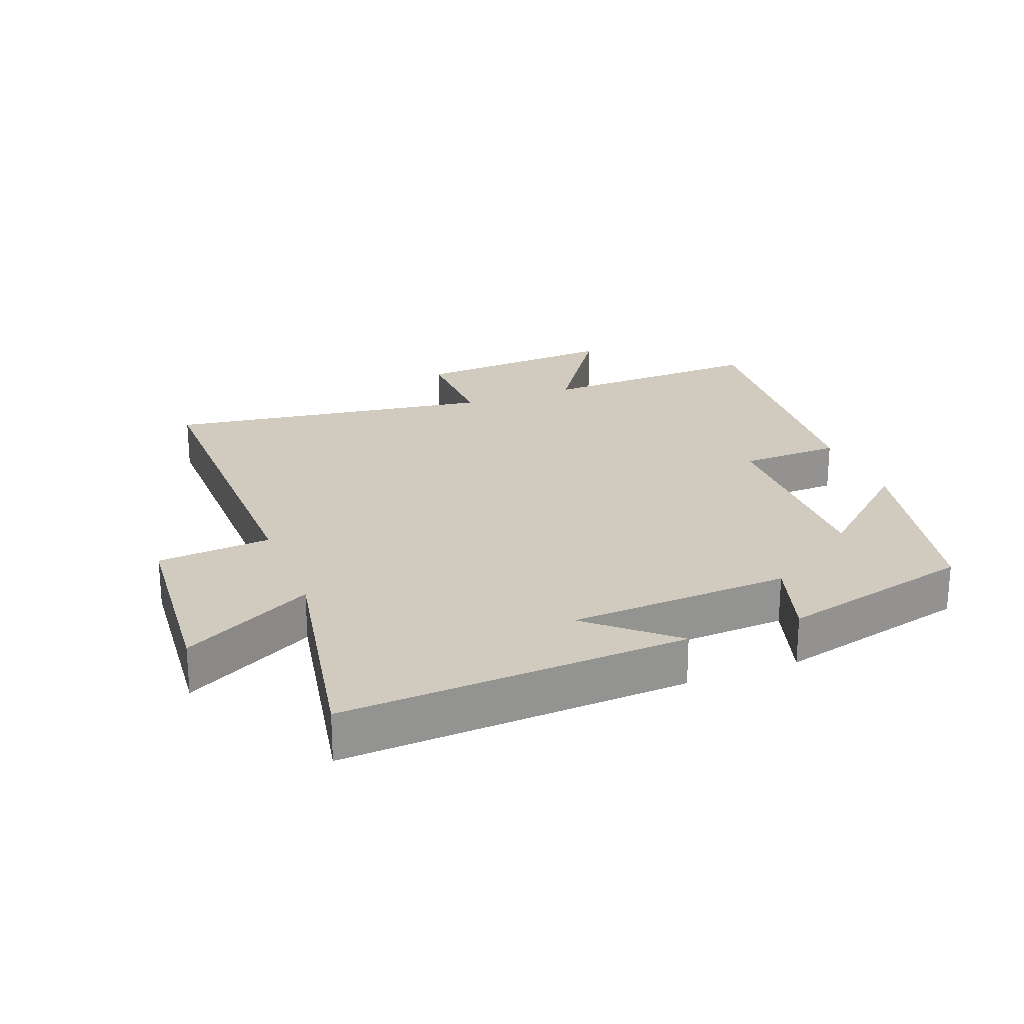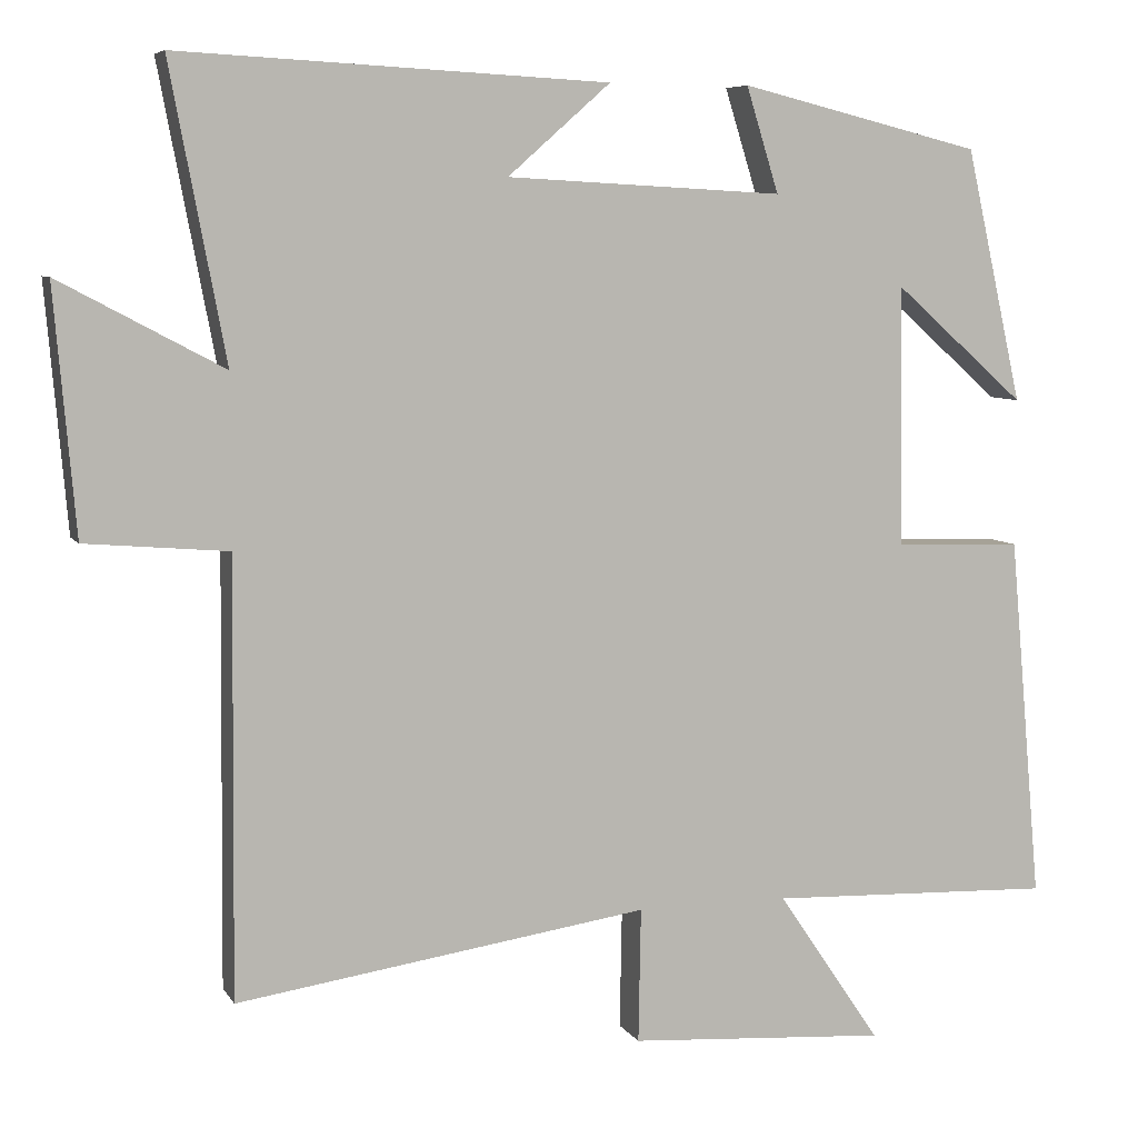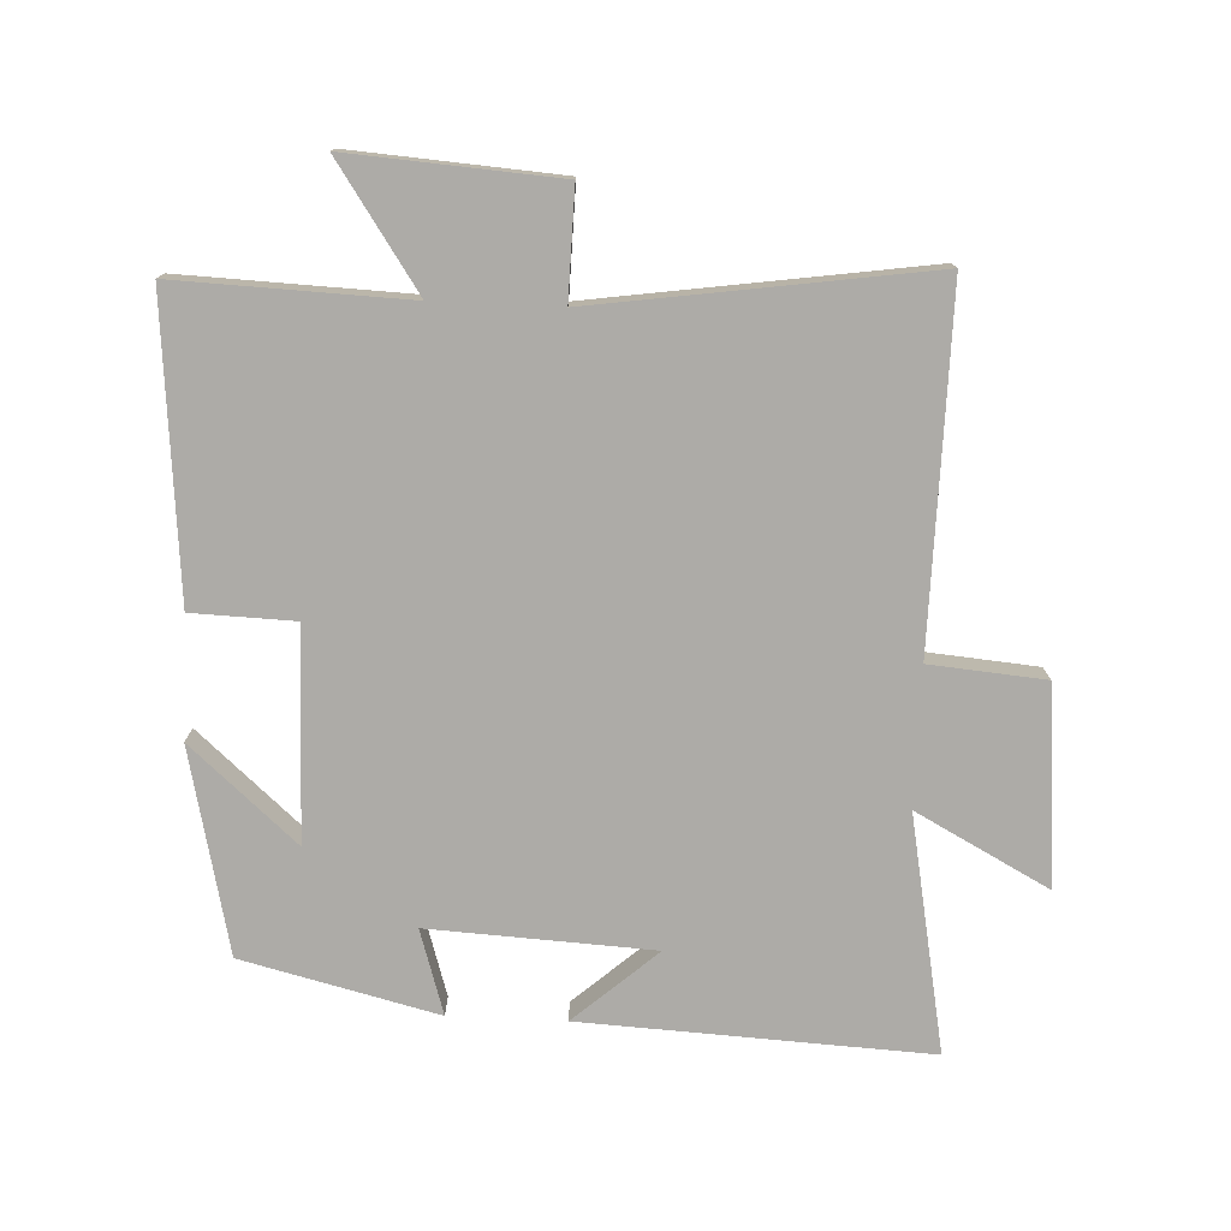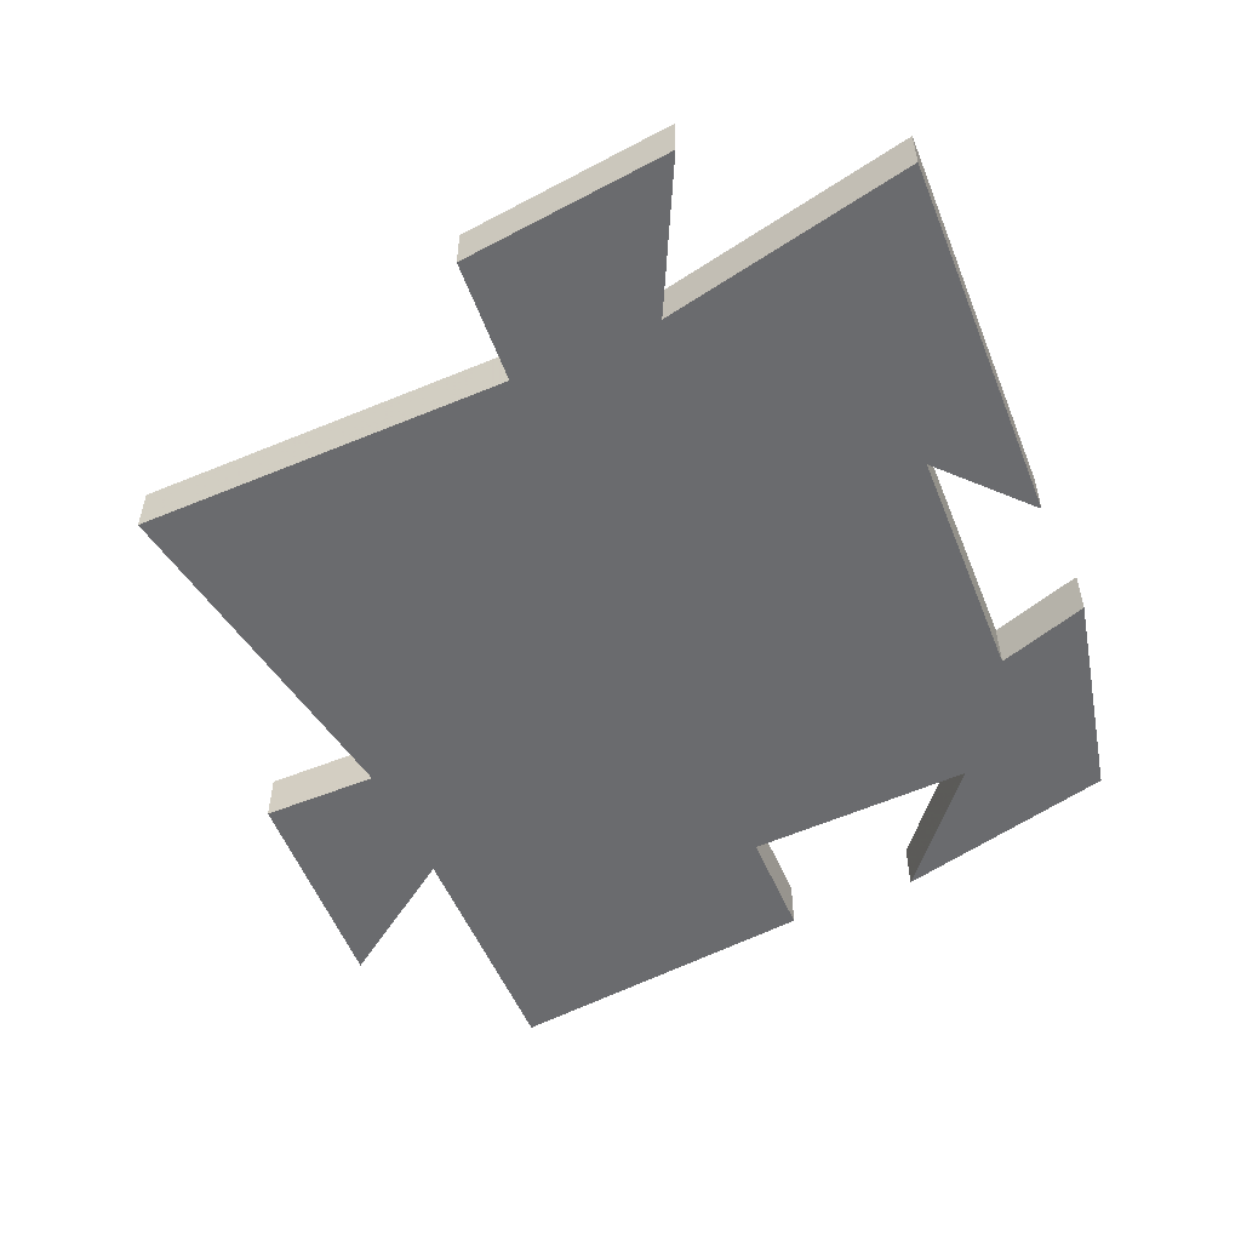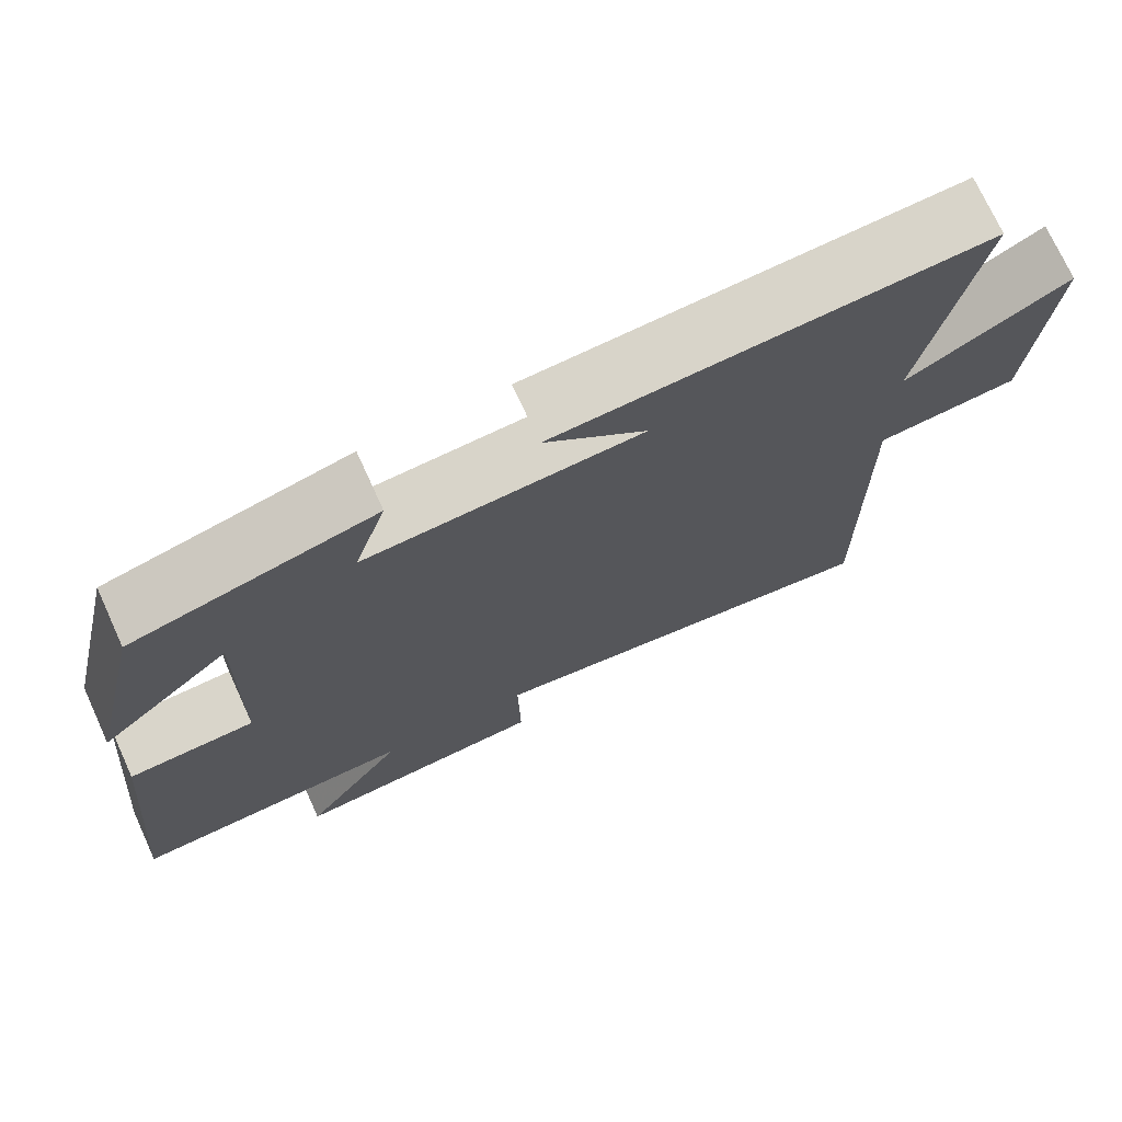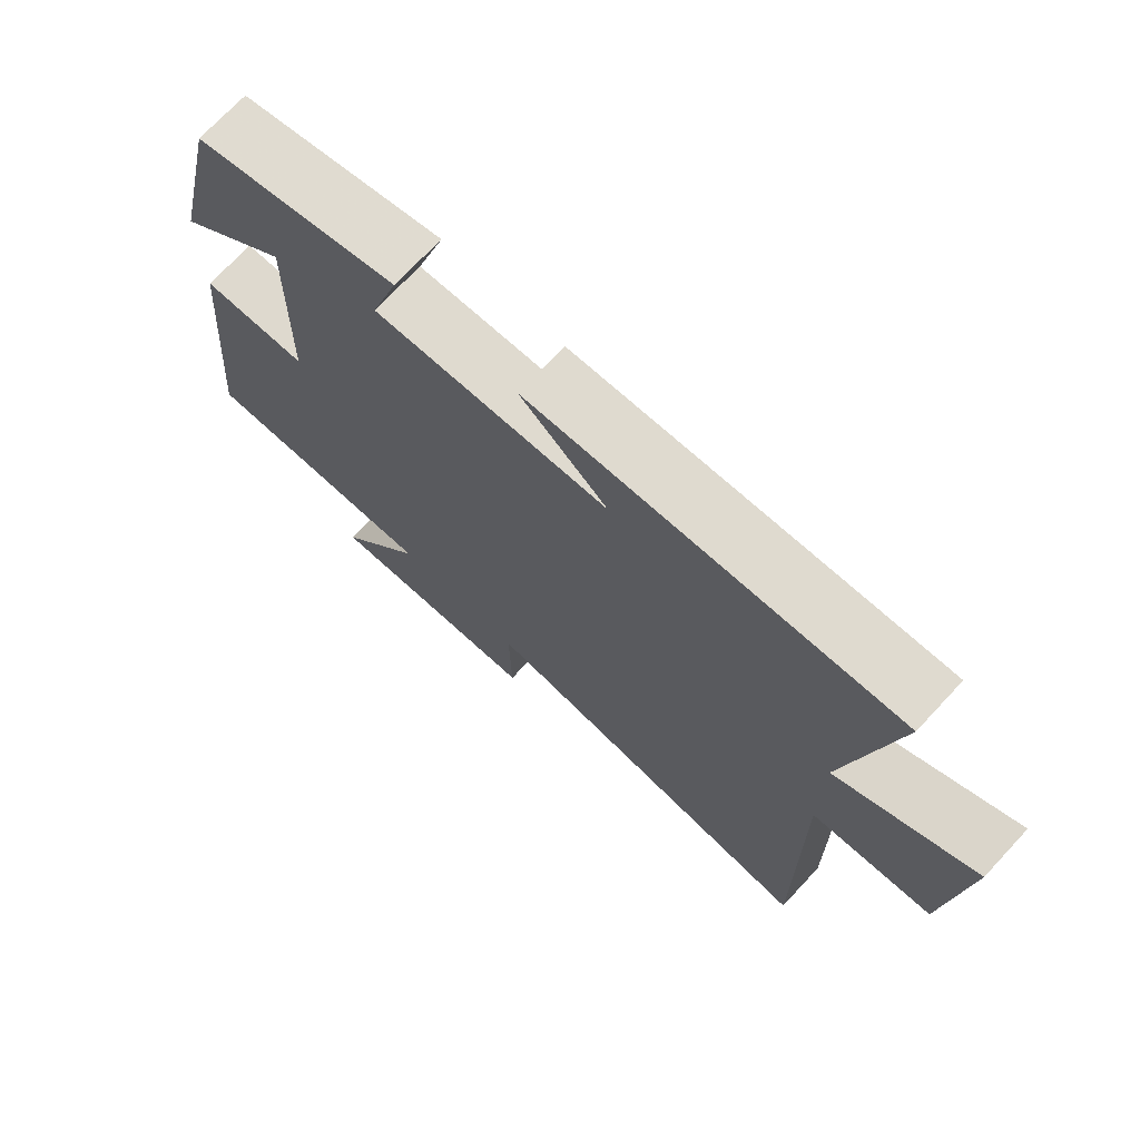
<metadata>
{"format":"obj","ext":"obj","renderer":"f3d","projection":"perspective","resolution":1024,"background":"white","views":[{"elev":23.4,"azim":-21.2,"up":"+Y"},{"elev":6.8,"azim":-18.1,"up":"+Z"},{"elev":-76.4,"azim":177.4,"up":"+Y"},{"elev":-53.4,"azim":-65.4,"up":"+Y"},{"elev":73.3,"azim":155.4,"up":"+Z"},{"elev":72.2,"azim":-137.0,"up":"+Z"}]}
</metadata>
<code>
v -0.505 0.07 -0.574
v -0.5 0.07 -0.04
v -0.675 0.07 -0.025
v -0.701 0.07 0.275
v -0.5 0.07 0.168
v -0.568 0.07 0.527
v -0.041 0.07 0.5
v -0.167 0.07 0.389
v 0.173 0.07 0.371
v 0.133 0.07 0.5
v 0.43 0.07 0.427
v 0.5 0.07 0.116
v 0.338 0.07 0.259
v 0.344 0.07 -0.061
v 0.5 0.07 -0.066
v 0.54 0.07 -0.513
v 0.189 0.07 -0.5
v 0.316 0.07 -0.687
v -0.002 0.07 -0.665
v 0.001 0.07 -0.5
v -0.505 0 -0.574
v -0.5 0 -0.04
v -0.675 0 -0.025
v -0.701 0 0.275
v -0.5 0 0.168
v -0.568 0 0.527
v -0.041 0 0.5
v -0.167 0 0.389
v 0.173 0 0.371
v 0.133 0 0.5
v 0.43 0 0.427
v 0.5 0 0.116
v 0.338 0 0.259
v 0.344 0 -0.061
v 0.5 0 -0.066
v 0.54 0 -0.513
v 0.189 0 -0.5
v 0.316 0 -0.687
v -0.002 0 -0.665
v 0.001 0 -0.5
f 17 18 19 20
f 14 15 16 17
f 13 14 17 20
f 10 11 12 13
f 9 10 13
f 20 1 2
f 13 20 2
f 9 13 2
f 8 9 2
f 5 6 7 8
f 2 3 4 5
f 2 5 8
f 40 39 38 37
f 37 36 35 34
f 40 37 34 33
f 33 32 31 30
f 33 30 29
f 22 21 40
f 22 40 33
f 22 33 29
f 22 29 28
f 28 27 26 25
f 25 24 23 22
f 28 25 22
f 1 21 22 2
f 2 22 23 3
f 3 23 24 4
f 4 24 25 5
f 5 25 26 6
f 6 26 27 7
f 7 27 28 8
f 8 28 29 9
f 9 29 30 10
f 10 30 31 11
f 11 31 32 12
f 12 32 33 13
f 13 33 34 14
f 14 34 35 15
f 15 35 36 16
f 16 36 37 17
f 17 37 38 18
f 18 38 39 19
f 19 39 40 20
f 20 40 21 1

</code>
